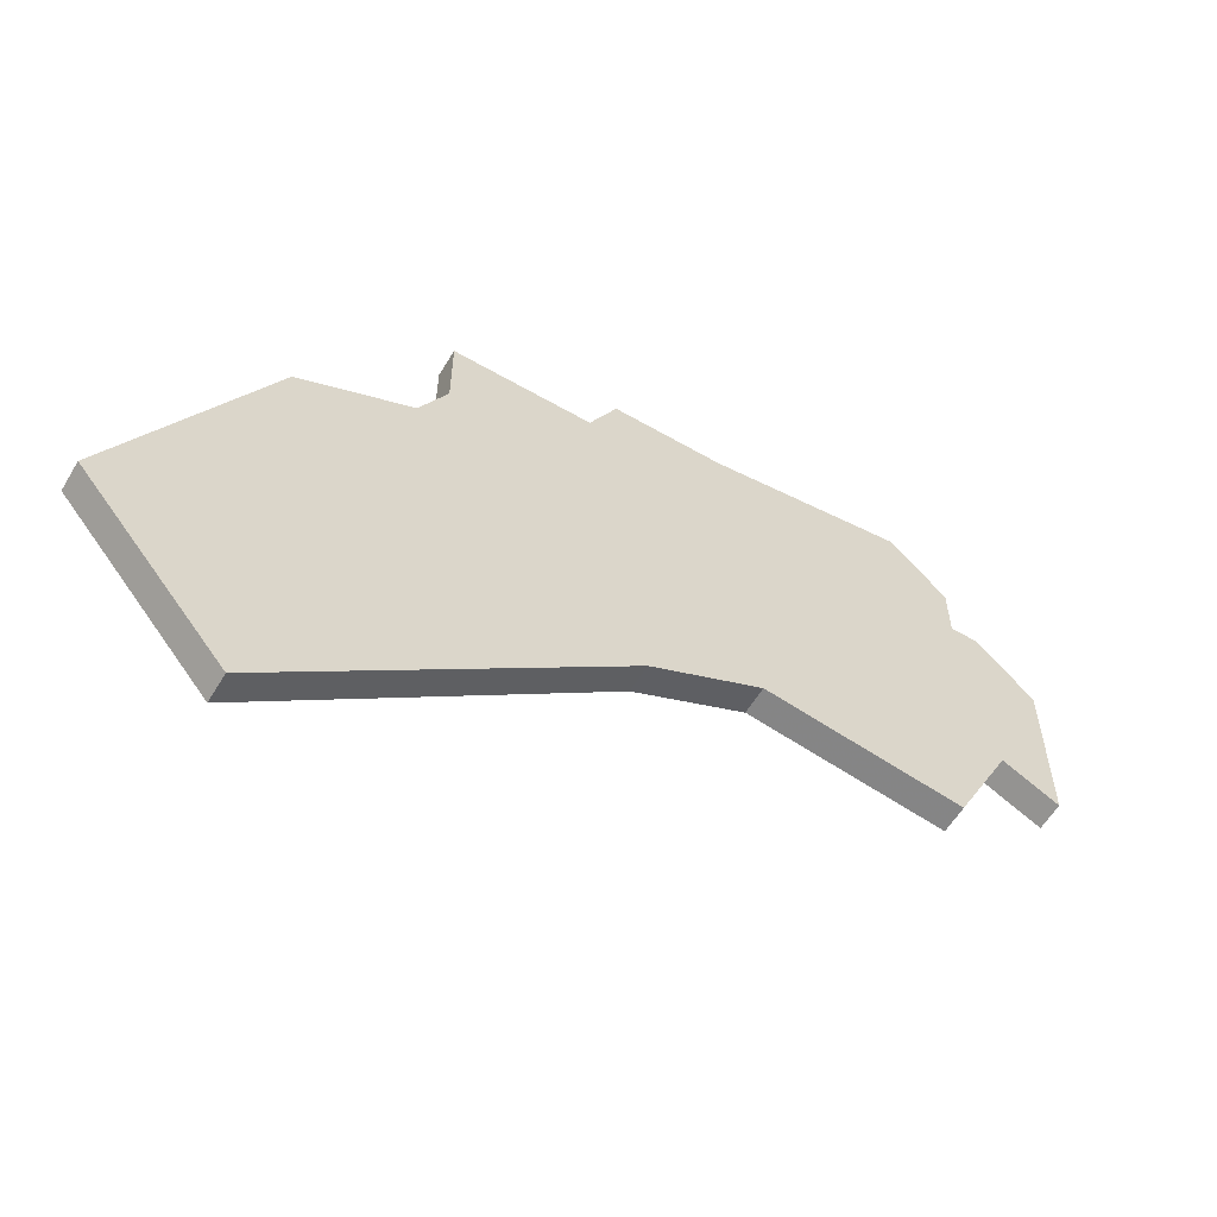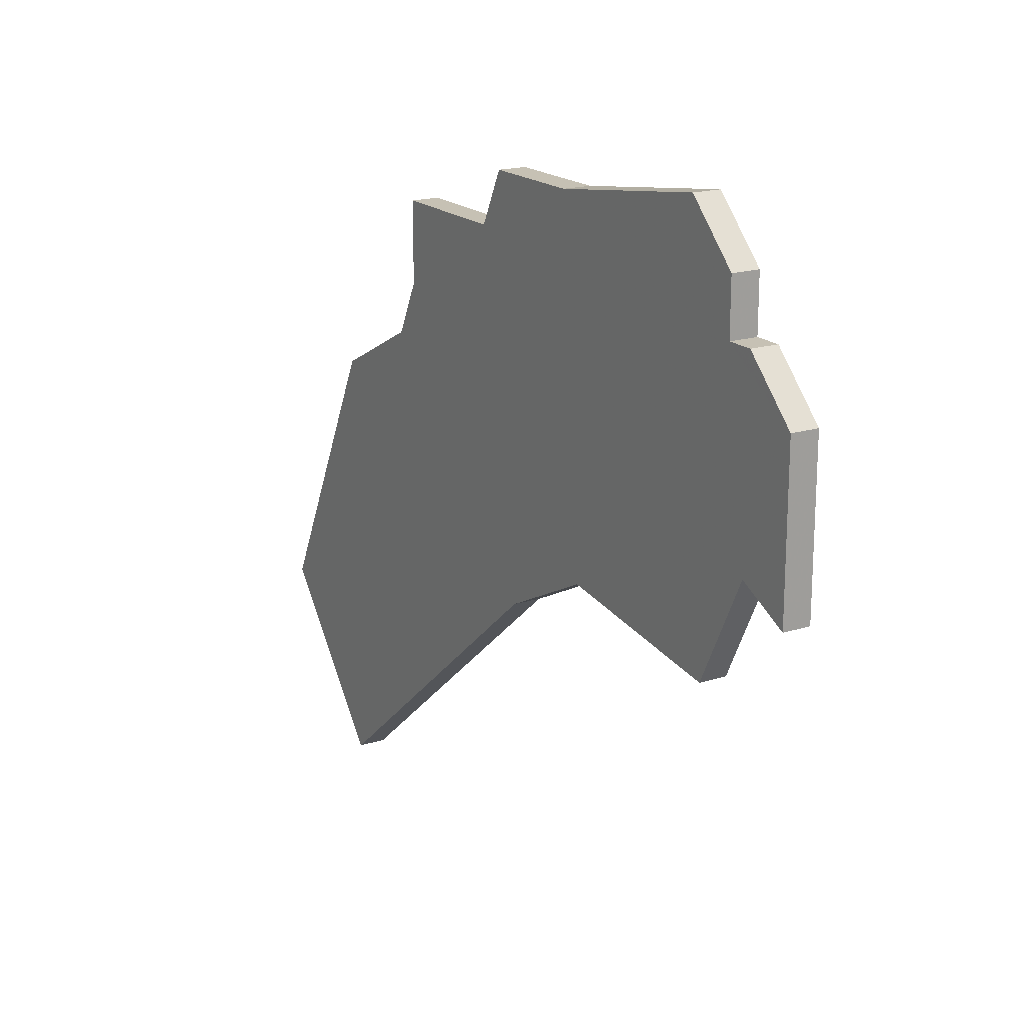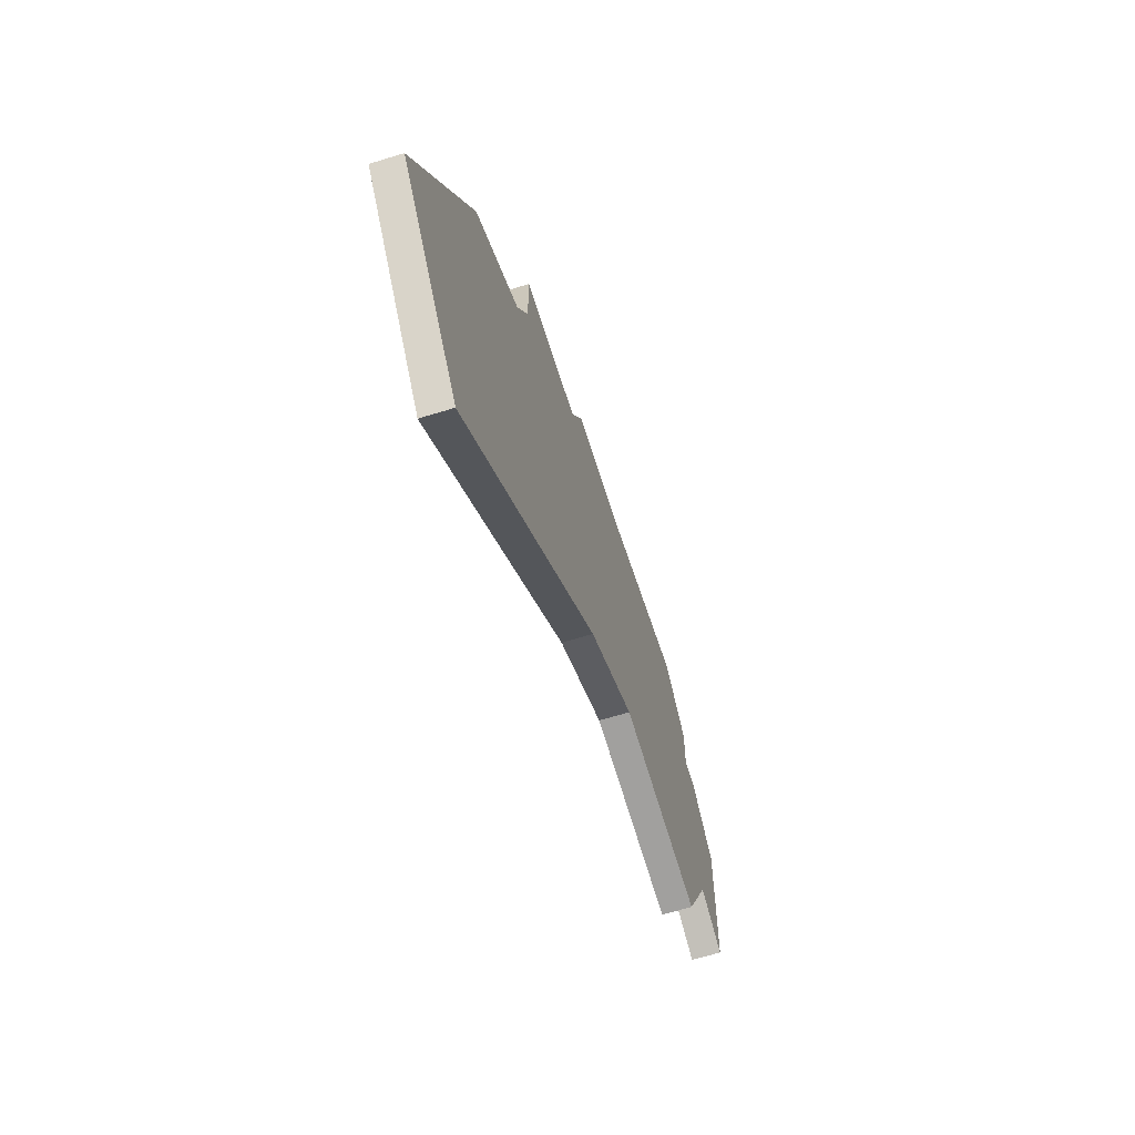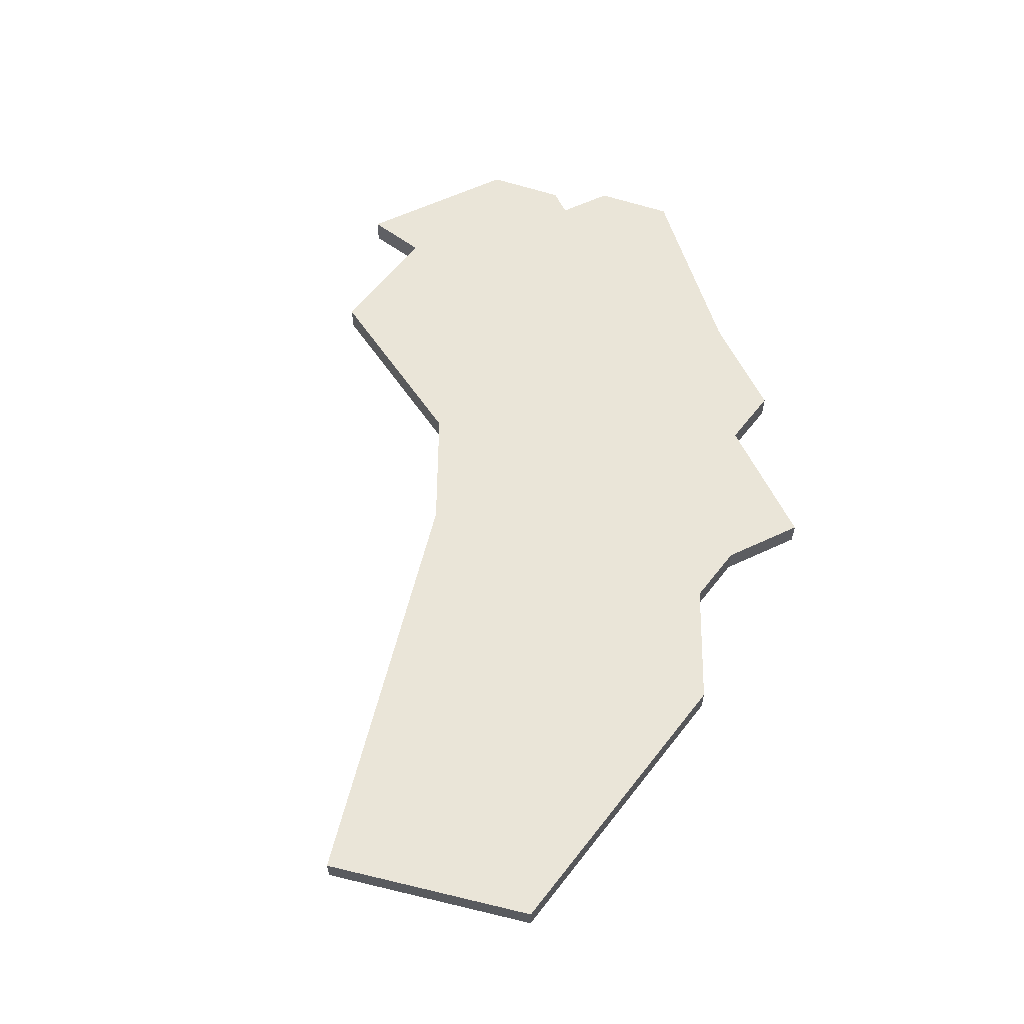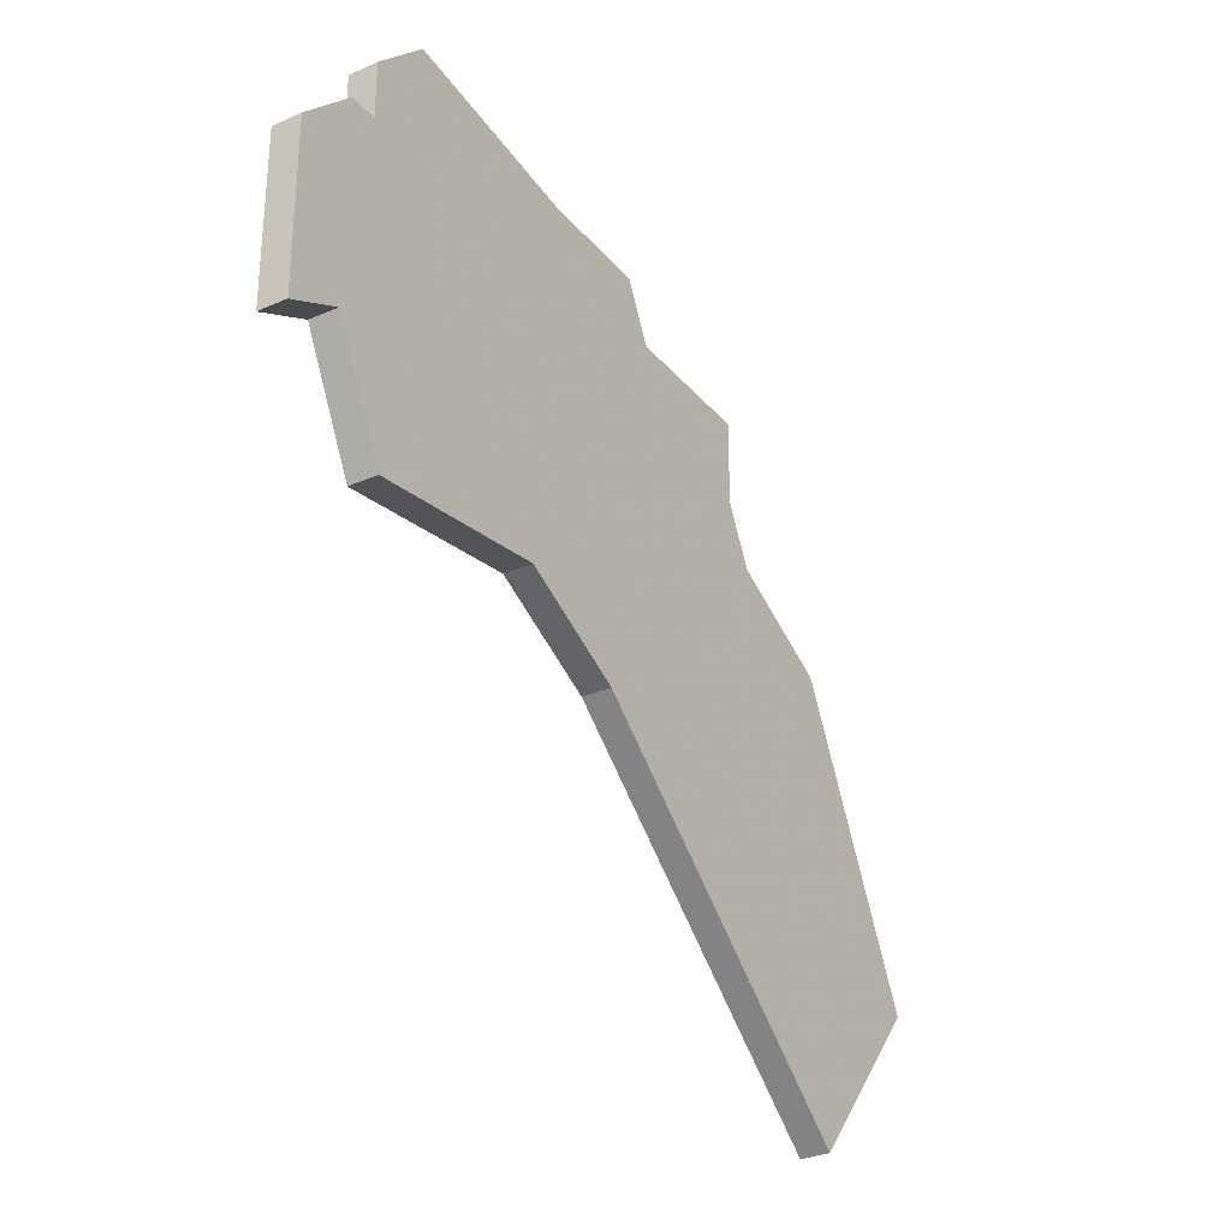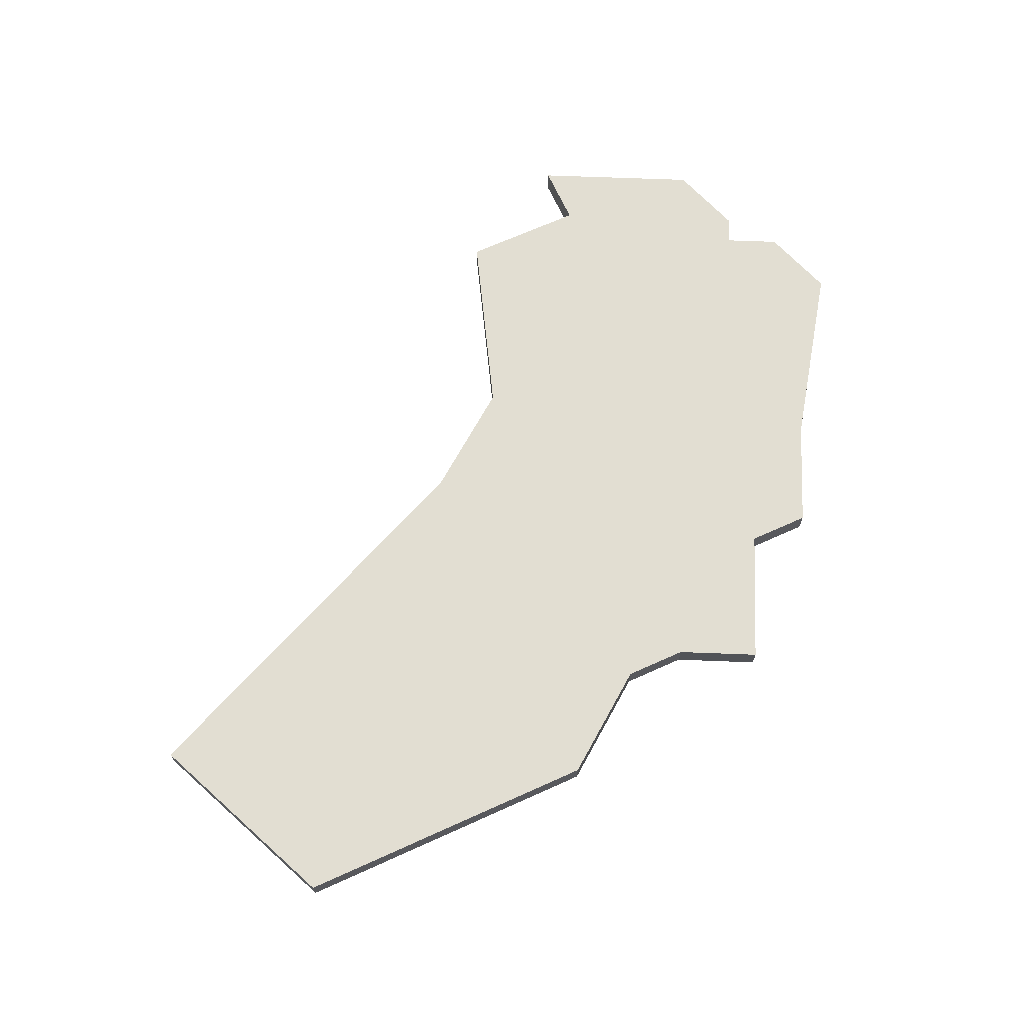
<metadata>
{"format":"obj","ext":"obj","renderer":"f3d","projection":"perspective","resolution":1024,"background":"white","views":[{"elev":-58.8,"azim":149.2,"up":"+Y"},{"elev":18.5,"azim":-121.0,"up":"+Y"},{"elev":-64.4,"azim":107.3,"up":"+Y"},{"elev":59.5,"azim":64.1,"up":"+Z"},{"elev":-30.5,"azim":-57.7,"up":"+Y"},{"elev":67.9,"azim":92.2,"up":"+Z"}]}
</metadata>
<code>
v 1327 -905 0
v 1327 -907 0
v 1326 -907 0
v 1324 -909 0
v 1324 -915 0
v 1326 -914 0
v 1328 -918 0
v 1335 -917 0
v 1339 -919 0
v 1351 -929 0
v 1356 -923 0
v 1351 -913 0
v 1347 -911 0
v 1346 -909 0
v 1346 -906 0
v 1341 -906 0
v 1340 -904 0
v 1336 -904 0
v 1329 -903 0
v 1327 -905 1
v 1327 -907 1
v 1326 -907 1
v 1324 -909 1
v 1324 -915 1
v 1326 -914 1
v 1328 -918 1
v 1335 -917 1
v 1339 -919 1
v 1351 -929 1
v 1356 -923 1
v 1351 -913 1
v 1347 -911 1
v 1346 -909 1
v 1346 -906 1
v 1341 -906 1
v 1340 -904 1
v 1336 -904 1
v 1329 -903 1
f 2 1 19
f 4 3 2
f 6 5 4
f 8 7 6
f 11 10 9
f 13 12 11
f 16 15 14
f 18 17 16
f 2 19 18
f 6 4 2
f 11 9 8
f 16 14 13
f 2 18 16
f 8 6 2
f 13 11 8
f 2 16 13
f 13 8 2
f 38 20 21
f 21 22 23
f 23 24 25
f 25 26 27
f 28 29 30
f 30 31 32
f 33 34 35
f 35 36 37
f 37 38 21
f 21 23 25
f 27 28 30
f 32 33 35
f 35 37 21
f 21 25 27
f 27 30 32
f 32 35 21
f 21 27 32
f 21 20 2
f 2 20 1
f 22 21 3
f 3 21 2
f 23 22 4
f 4 22 3
f 24 23 5
f 5 23 4
f 25 24 6
f 6 24 5
f 26 25 7
f 7 25 6
f 27 26 8
f 8 26 7
f 28 27 9
f 9 27 8
f 29 28 10
f 10 28 9
f 30 29 11
f 11 29 10
f 31 30 12
f 12 30 11
f 32 31 13
f 13 31 12
f 33 32 14
f 14 32 13
f 34 33 15
f 15 33 14
f 35 34 16
f 16 34 15
f 36 35 17
f 17 35 16
f 37 36 18
f 18 36 17
f 20 38 1
f 1 38 19
f 38 37 19
f 19 37 18

</code>
